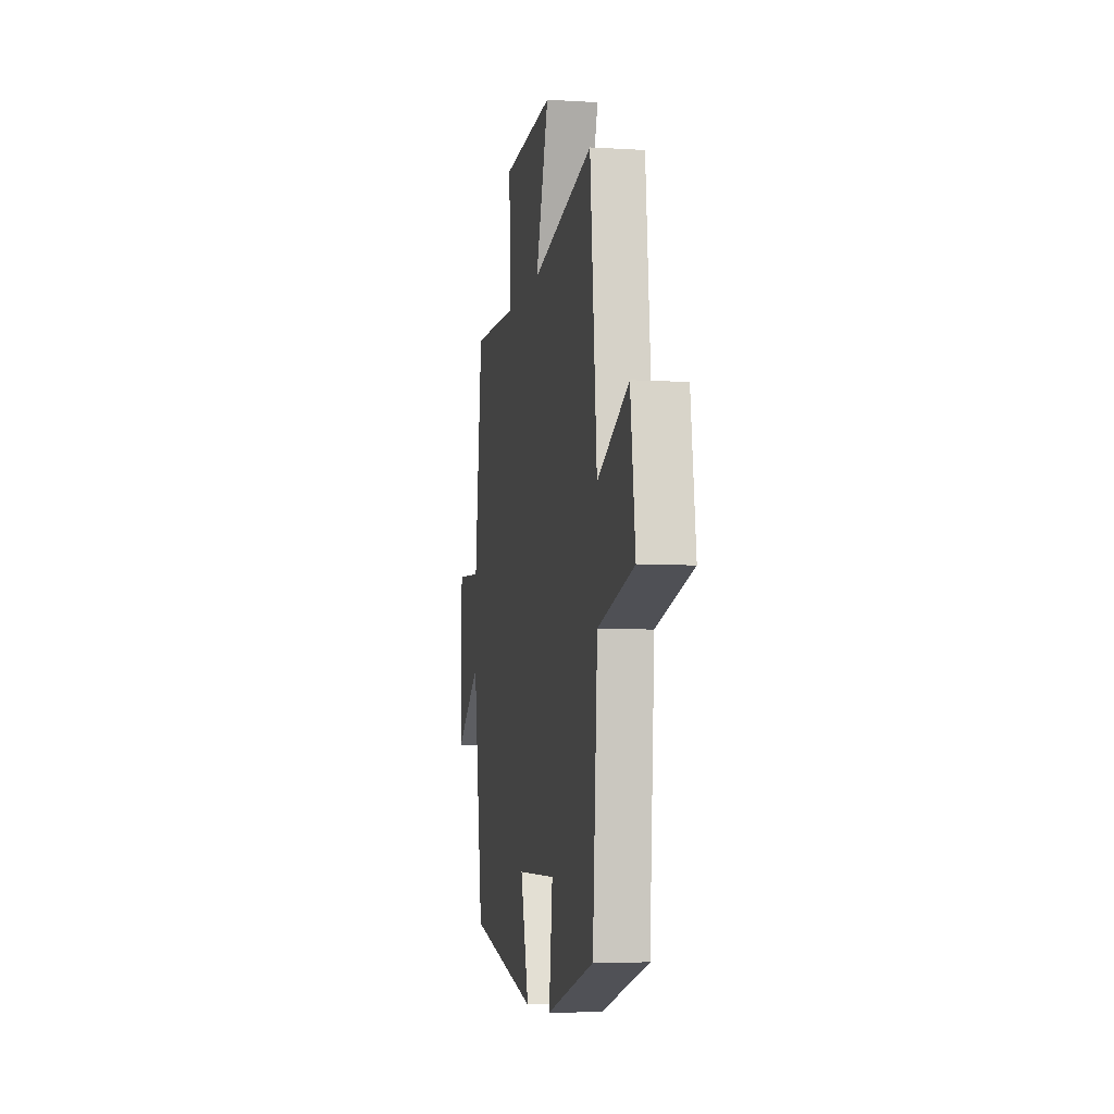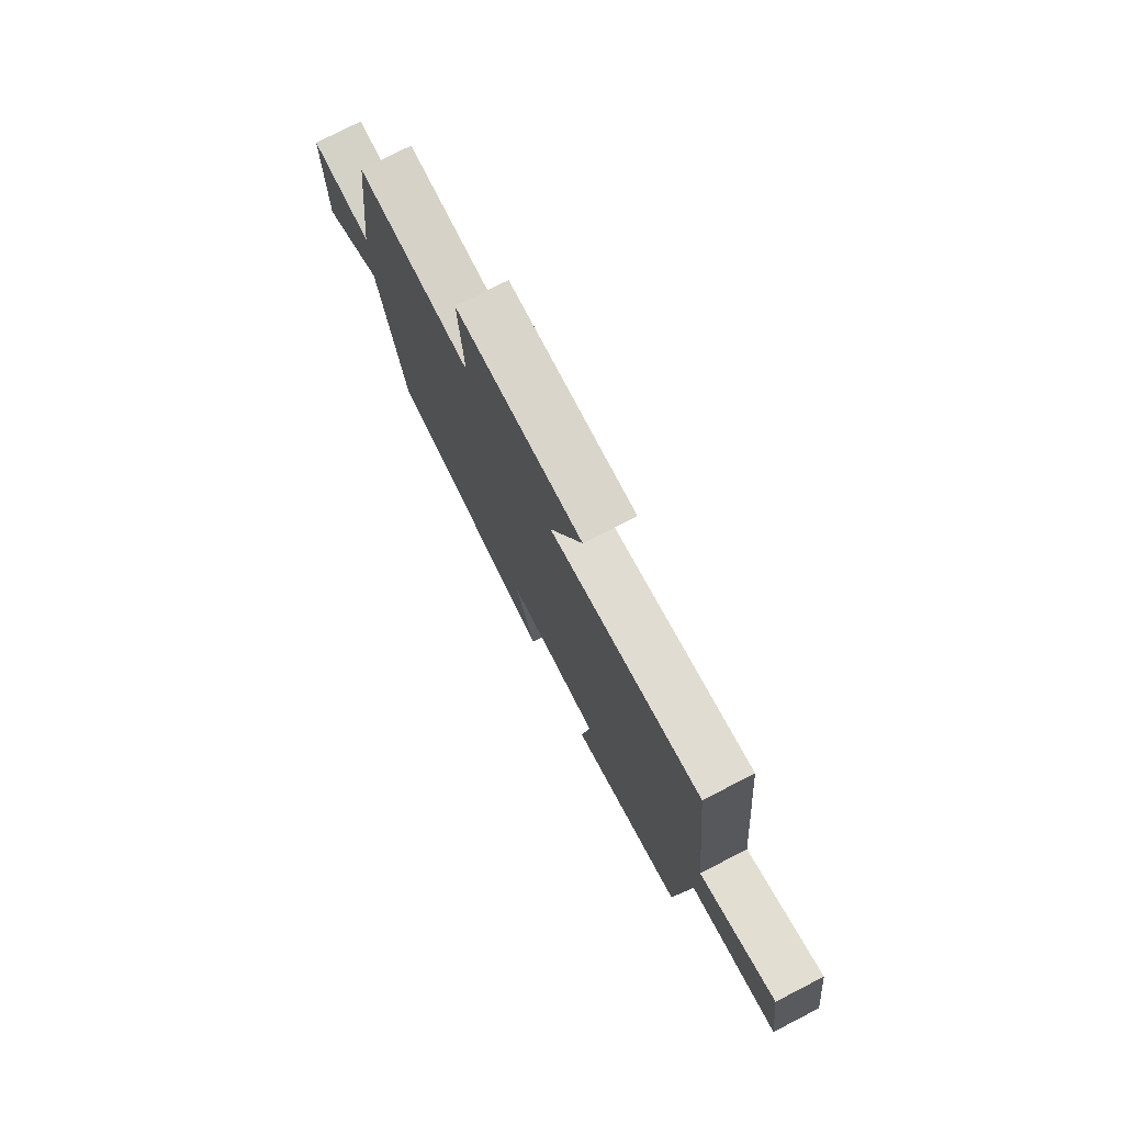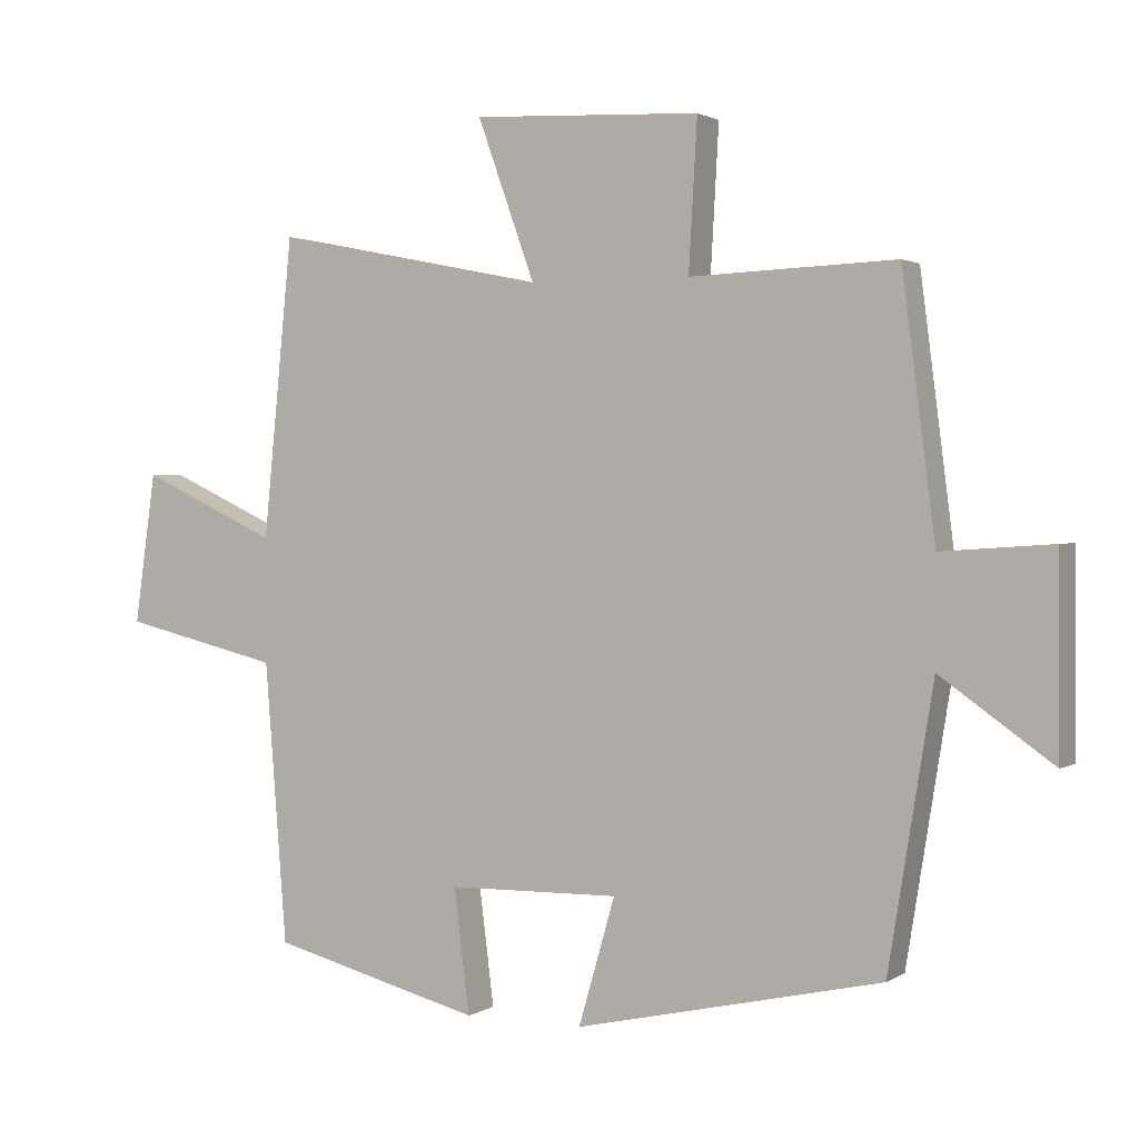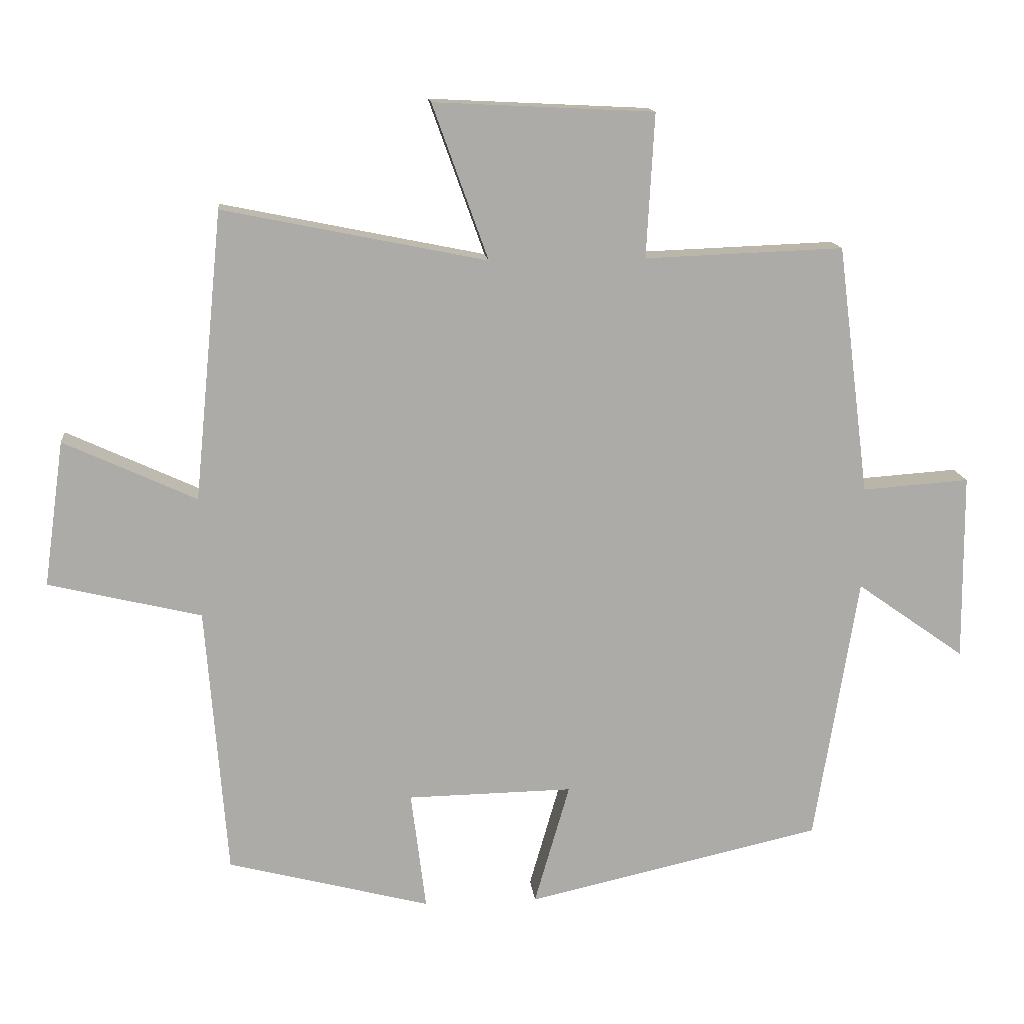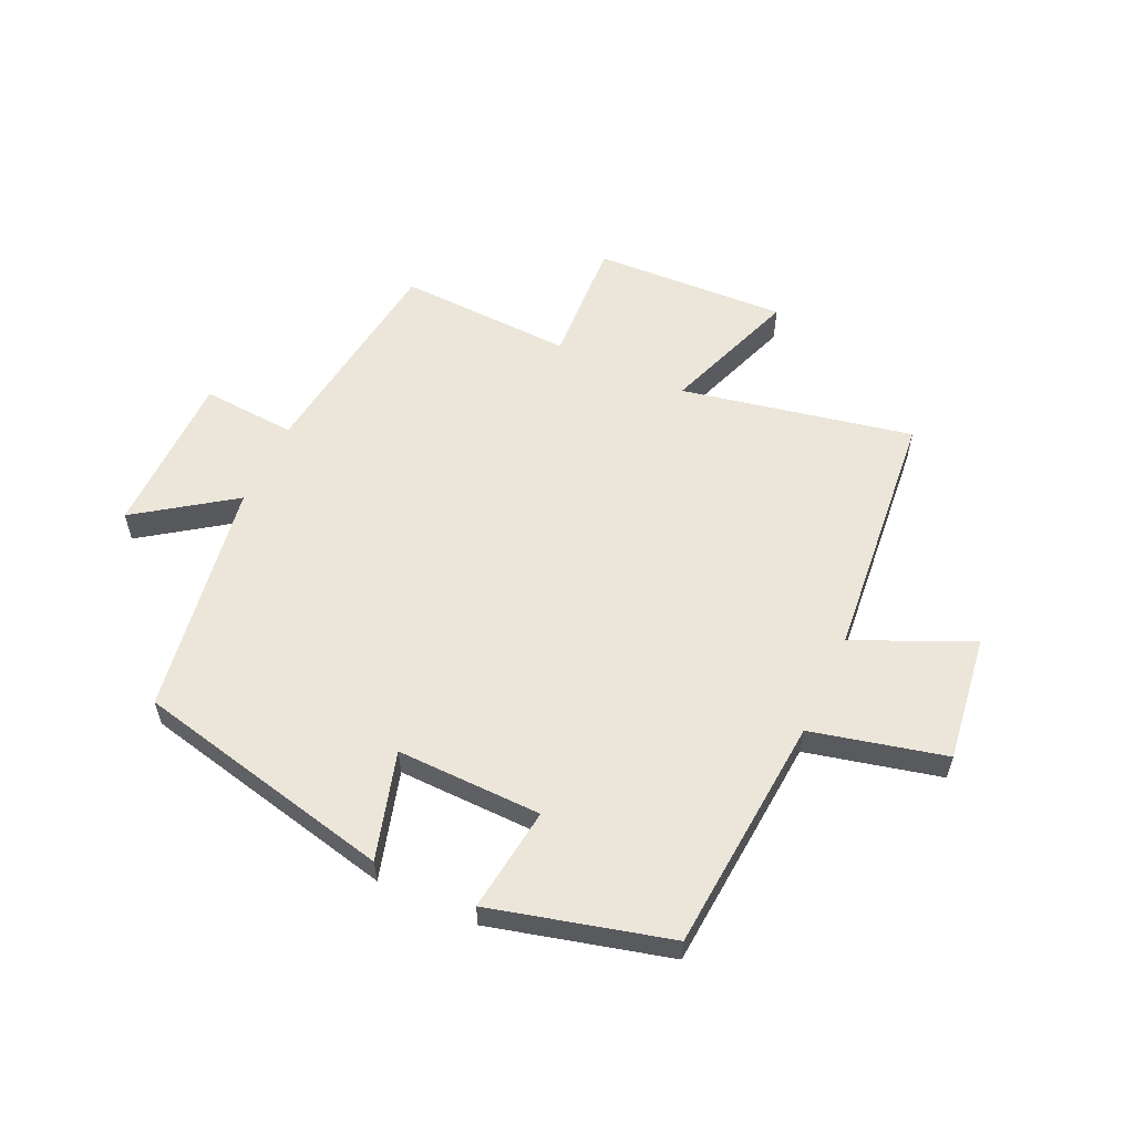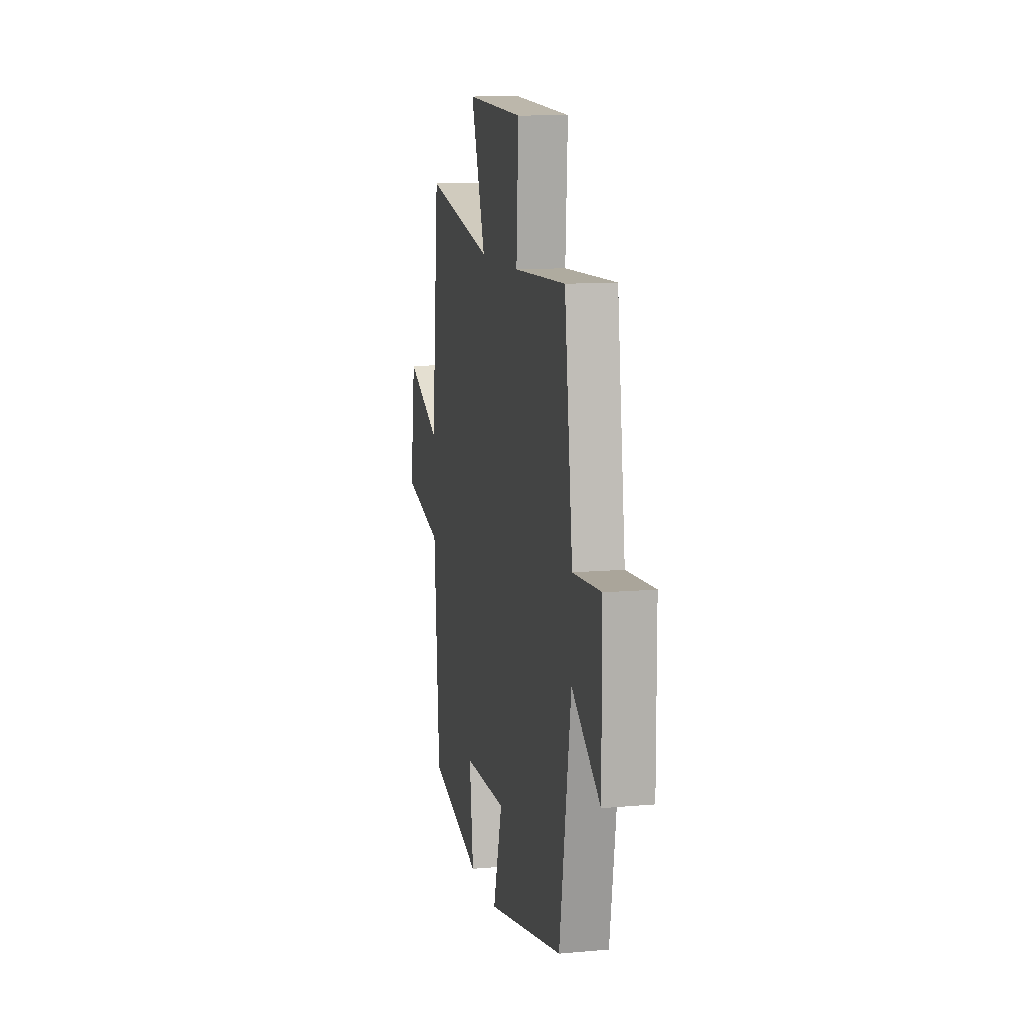
<metadata>
{"format":"obj","ext":"obj","renderer":"f3d","projection":"perspective","resolution":1024,"background":"white","views":[{"elev":-6.3,"azim":-100.2,"up":"+Z"},{"elev":76.8,"azim":-117.2,"up":"+Z"},{"elev":1.6,"azim":27.0,"up":"+Z"},{"elev":14.0,"azim":-5.9,"up":"+Z"},{"elev":57.5,"azim":-155.1,"up":"+Y"},{"elev":11.7,"azim":77.9,"up":"+Z"}]}
</metadata>
<code>
v -0.469 0.07 -0.422
v -0.5 0.07 -0.024
v -0.725 0.07 0.03
v -0.695 0.07 0.244
v -0.5 0.07 0.154
v -0.458 0.07 0.579
v -0.07 0.07 0.5
v -0.152 0.07 0.728
v 0.172 0.07 0.712
v 0.16 0.07 0.5
v 0.453 0.07 0.511
v 0.5 0.07 0.144
v 0.658 0.07 0.155
v 0.66 0.07 -0.121
v 0.5 0.07 -0.008
v 0.436 0.07 -0.403
v 0 0.07 -0.5
v 0.052 0.07 -0.32
v -0.192 0.07 -0.324
v -0.17 0.07 -0.5
v -0.469 0 -0.422
v -0.5 0 -0.024
v -0.725 0 0.03
v -0.695 0 0.244
v -0.5 0 0.154
v -0.458 0 0.579
v -0.07 0 0.5
v -0.152 0 0.728
v 0.172 0 0.712
v 0.16 0 0.5
v 0.453 0 0.511
v 0.5 0 0.144
v 0.658 0 0.155
v 0.66 0 -0.121
v 0.5 0 -0.008
v 0.436 0 -0.403
v 0 0 -0.5
v 0.052 0 -0.32
v -0.192 0 -0.324
v -0.17 0 -0.5
f 19 20 1 2
f 18 19 2
f 15 16 17 18
f 15 18 2
f 12 13 14 15
f 10 11 12 15
f 10 15 2 3
f 7 8 9 10
f 5 6 7
f 5 7 10
f 3 4 5
f 3 5 10
f 22 21 40 39
f 22 39 38
f 38 37 36 35
f 22 38 35
f 35 34 33 32
f 35 32 31 30
f 23 22 35 30
f 30 29 28 27
f 27 26 25
f 30 27 25
f 25 24 23
f 30 25 23
f 1 21 22 2
f 2 22 23 3
f 3 23 24 4
f 4 24 25 5
f 5 25 26 6
f 6 26 27 7
f 7 27 28 8
f 8 28 29 9
f 9 29 30 10
f 10 30 31 11
f 11 31 32 12
f 12 32 33 13
f 13 33 34 14
f 14 34 35 15
f 15 35 36 16
f 16 36 37 17
f 17 37 38 18
f 18 38 39 19
f 19 39 40 20
f 20 40 21 1

</code>
